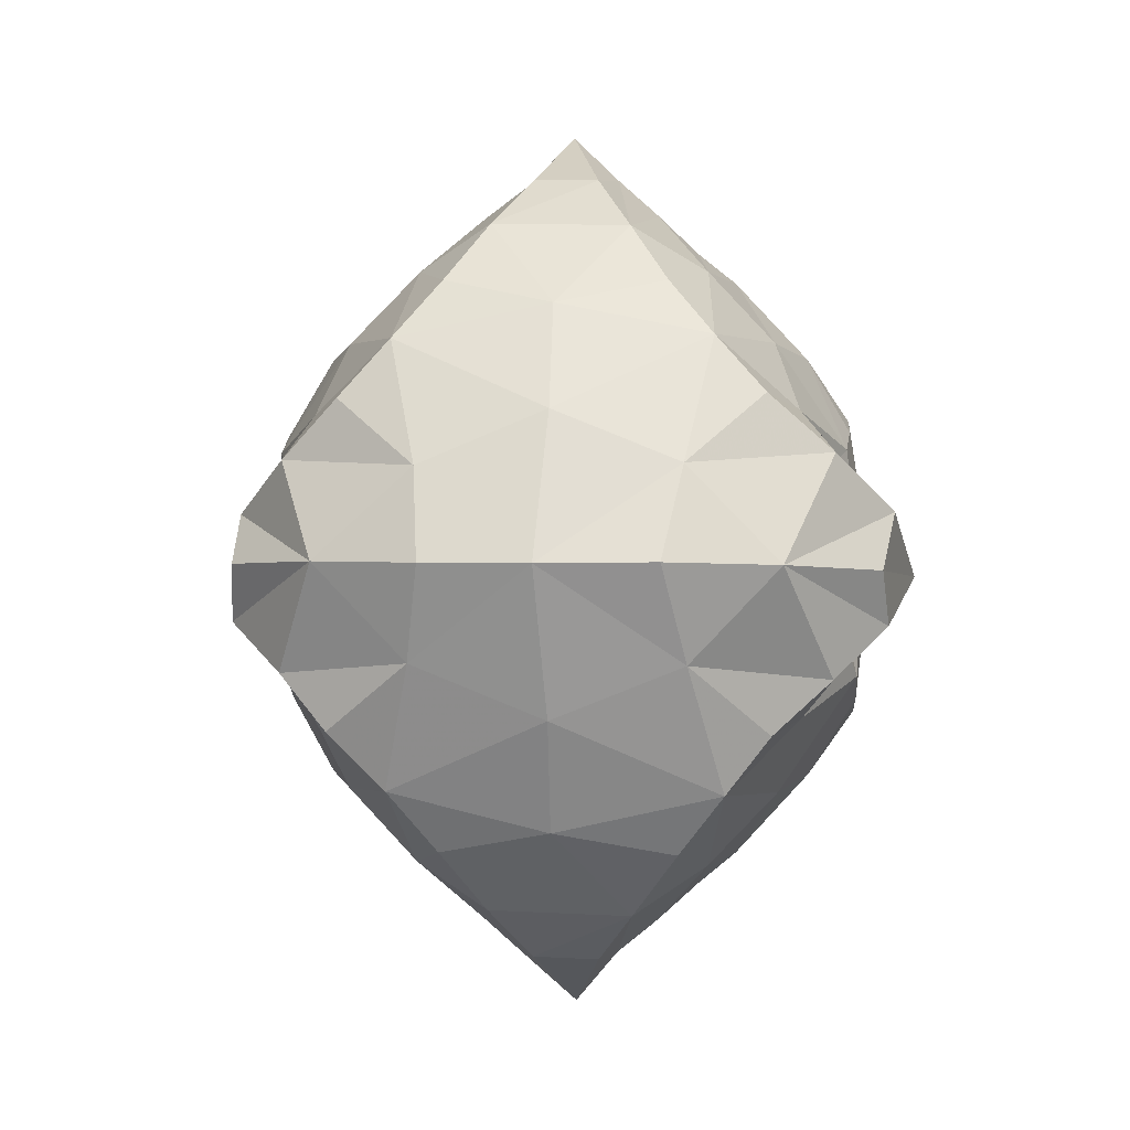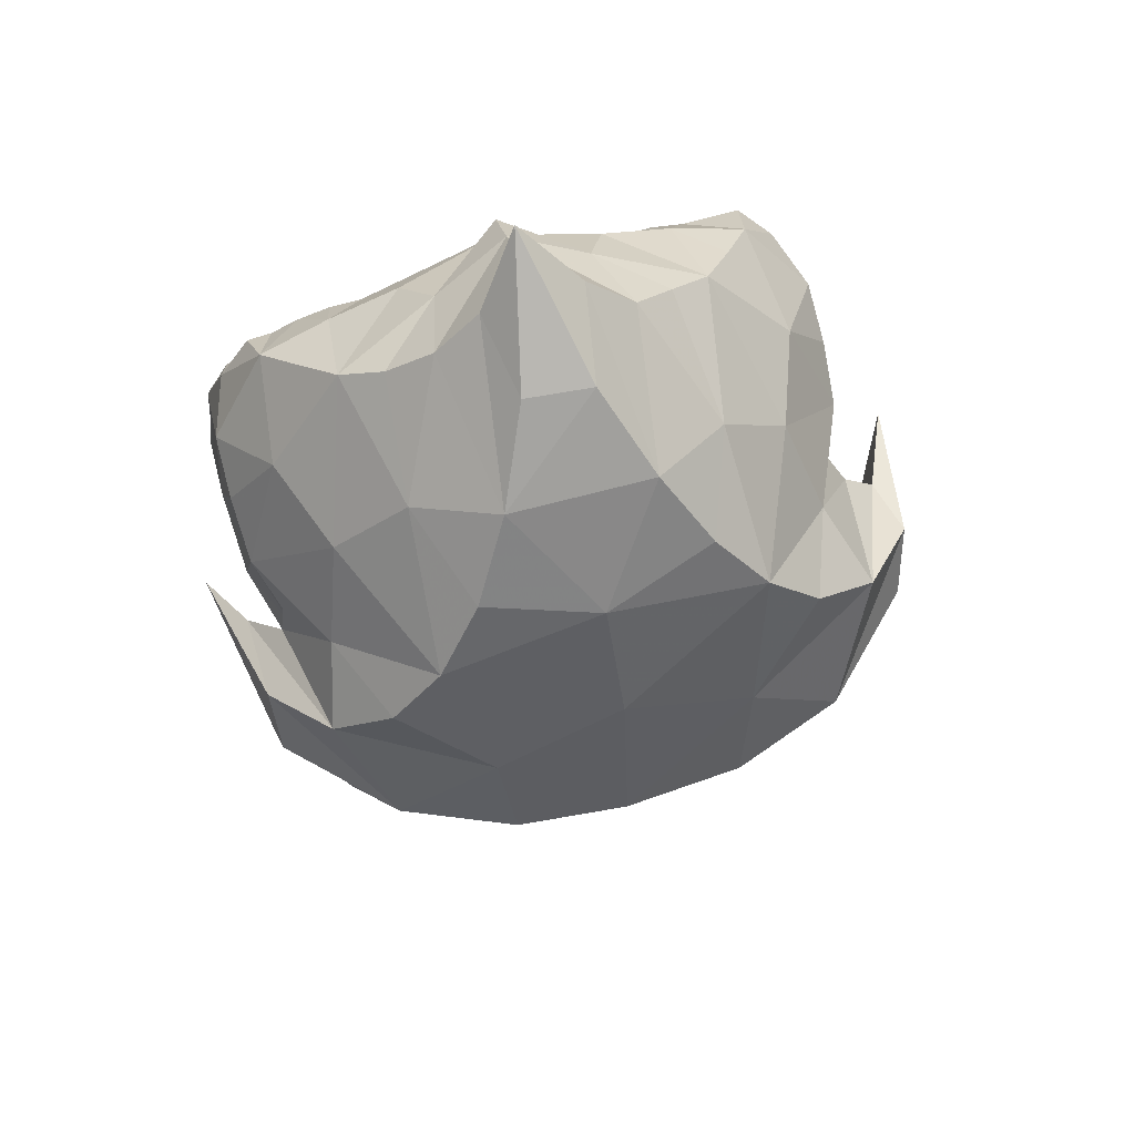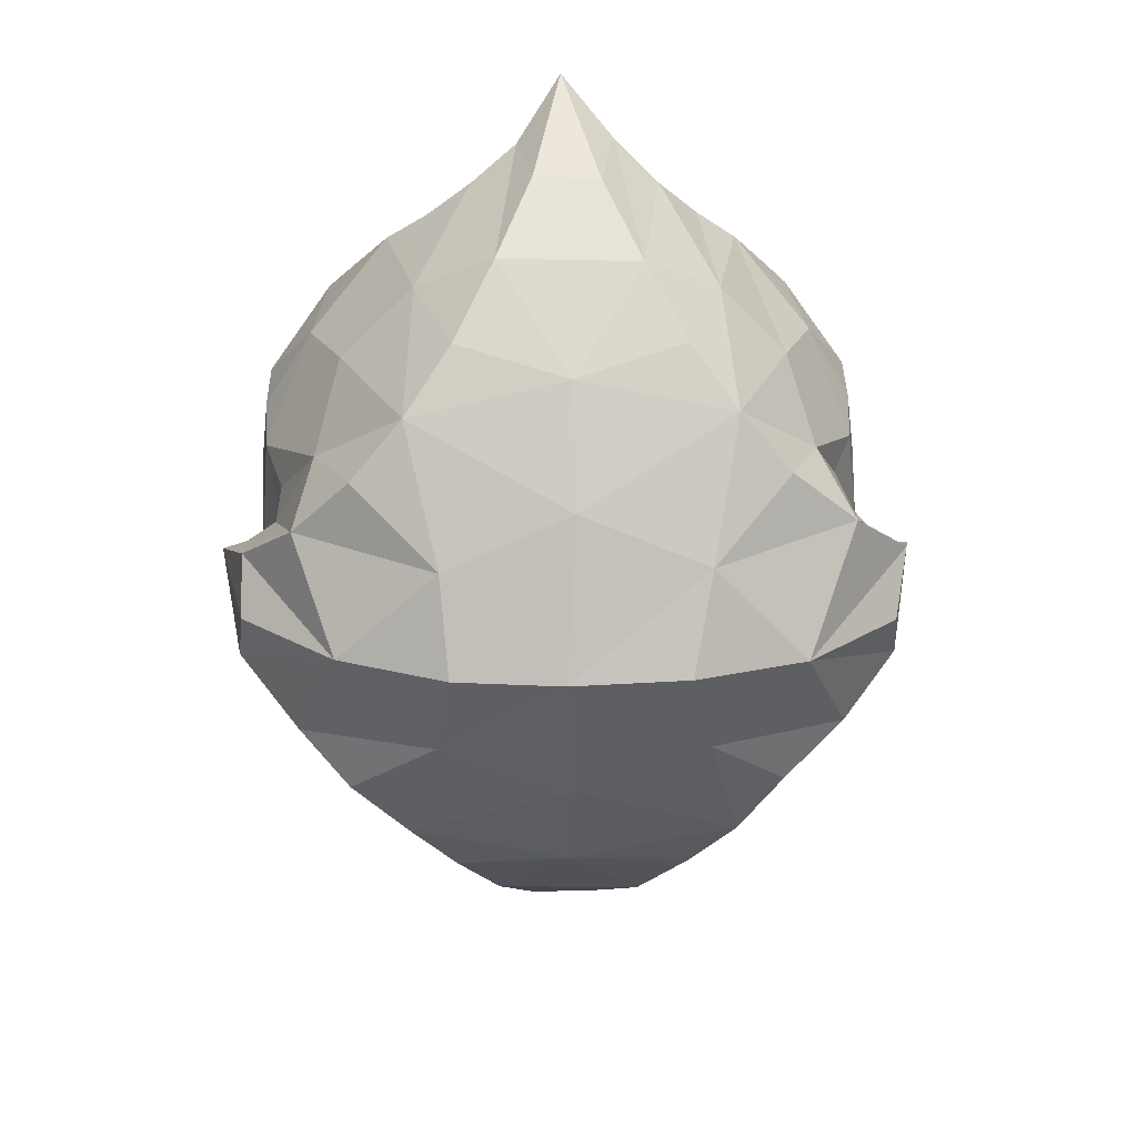
<metadata>
{"format":"obj","ext":"obj","renderer":"f3d","projection":"perspective","resolution":1024,"background":"white","views":[{"elev":-1.3,"azim":-175.1,"up":"+Z"},{"elev":71.5,"azim":164.6,"up":"+Z"},{"elev":24.5,"azim":178.3,"up":"+Z"}]}
</metadata>
<code>
v  -0.008143  0  0.2818
v  0.5767  0  0.3309
v  0.5763  0  -0.3186
v  -0.577  0  -0.3402
v  -0.5585  0  0.3283
v  -0.8251  0.3939  -0.02496
v  0.8072  0.3826  -0.02433
v  0.1542  0  -0.01514
v  -0.1556  0  0.000679
v  -0.007134  0  -0.2891
v  -0.003955  0.1896  -1.067
v  -0.001846  0.2169  1.068
v  0.6718  0.4612  -0.2579
v  0.7189  0.05755  -0.001803
v  0.683  0.4687  0.2714
v  0.4072  0  -0.1307
v  0.4023  0  0.1417
v  -0.6648  0.4531  0.2735
v  -0.7135  0.05259  0.006909
v  -0.6865  0.463  -0.2597
v  -0.4094  0  -0.1429
v  -0.4051  0  0.1365
v  -0.3644  0.8842  0.5003
v  0.01086  1.156  -0.00841
v  0.3508  0.896  0.4969
v  0.3617  0.8949  -0.5059
v  -0.3851  0.891  -0.512
v  0.4006  0.2463  -0.6907
v  0.002761  0.001391  -0.5836
v  0.2974  0  -0.4192
v  -0.295  0  -0.427
v  -0.3996  0.2484  -0.6937
v  -0.12  0  -0.1898
v  -0.002522  0  0.000449
v  0.1484  0  -0.1962
v  0.1547  0  0.1917
v  -0.1475  0  0.1768
v  0.302  0  0.4463
v  -0.007118  0.001838  0.5992
v  0.4004  0.2742  0.7038
v  -0.4029  0.2587  0.6948
v  -0.2844  0  0.4349
v  0.6253  0.5944  -0.1298
v  0.6885  0.203  -0.3468
v  0.6892  0.02053  0.2002
v  0.6579  0.5914  0.1319
v  0.232  0  -0.04007
v  0.5075  0  0.2416
v  -0.6771  0.1907  0.3606
v  -0.6873  0.01398  -0.1975
v  -0.6199  0.5801  -0.1328
v  -0.5021  0  -0.2387
v  -0.2403  0  0.04171
v  -0.6286  0.8679  0.2395
v  0.5054  1.032  -0.000375
v  0.1522  0.6899  0.7815
v  0.6011  0.8873  -0.2449
v  -0.1706  0.6798  -0.7999
v  0.2125  0.322  -0.8492
v  0.000223  0  -0.3761
v  0.4502  0  -0.4062
v  -0.1424  0  -0.3596
v  -0.5399  0.1005  -0.5273
v  -0.1279  0  -0.1483
v  0.04132  0  0.003309
v  0.09174  0  -0.219
v  0.1218  0  0.1391
v  -0.09988  0  0.1995
v  0.1536  0  0.3541
v  -0.006722  0.1148  0.8147
v  0.5473  0.1116  0.5374
v  -0.2192  0.344  0.8484
v  -0.4339  0  0.4214
v  0.6251  0.5494  -0.2054
v  0.6453  0.06536  -0.3629
v  0.6306  0  0.2821
v  0.7311  0.5251  0.05716
v  0.1366  0  -0.03308
v  0.5445  0  0.2909
v  -0.6301  0.05656  0.3762
v  -0.6293  0  -0.28
v  -0.7432  0.5419  -0.08621
v  -0.5411  0  -0.2868
v  -0.1447  0  0.03875
v  -0.7636  0.7294  0.1141
v  0.7235  0.8207  -0.000899
v  0.06707  0.512  0.9136
v  0.7409  0.7335  -0.1314
v  -0.08079  0.4888  -0.9252
v  0.1121  0.2886  -0.9447
v  -0.005751  0  -0.2857
v  0.5131  0  -0.3686
v  -0.08719  0  -0.2585
v  -0.5601  0.02071  -0.4294
v  -0.08486  0  -0.06751
v  0.05546  0  -0.001313
v  0.05319  0  -0.199
v  0.09295  0  0.07102
v  -0.05191  0  0.1911
v  0.09167  0  0.258
v  -0.008509  0.2072  0.9203
v  0.5681  0.02753  0.4418
v  -0.1184  0.3132  0.9433
v  -0.4956  0  0.386
v  0.689  0.01861  -0.1996
v  0.6884  0.1966  0.3581
v  0.4997  0  -0.2354
v  0.2484  0  0.03591
v  -0.6639  0.5868  0.1401
v  -0.6767  0.01418  0.2093
v  -0.6858  0.1875  -0.3514
v  -0.2454  0  -0.03643
v  -0.4878  0  0.2442
v  -0.169  0.6916  0.7729
v  -0.5138  1.047  -0.01115
v  0.5996  0.8732  0.2292
v  0.1594  0.683  -0.789
v  -0.6226  0.8517  -0.2587
v  0.5507  0.0976  -0.5236
v  -0.000523  0.09649  -0.8028
v  0.1402  0  -0.3566
v  -0.4403  0  -0.4109
v  -0.2122  0.313  -0.851
v  -0.09145  0  -0.1874
v  -0.06597  0  -0.02005
v  0.1204  0  -0.1512
v  0.08559  0  0.1823
v  -0.1115  0  0.1458
v  0.4484  0  0.4242
v  0.007744  0  0.3799
v  0.2039  0.3435  0.8512
v  -0.5423  0.1012  0.5346
v  -0.1286  0  0.3523
v  0.7264  0.6042  -0.0975
v  0.6806  0.3301  -0.3127
v  0.7035  0.05344  0.09922
v  0.643  0.568  0.2086
v  0.3331  0  -0.08058
v  0.4564  0  0.1907
v  -0.6759  0.3217  0.3244
v  -0.7029  0.04847  -0.09605
v  -0.657  0.5595  -0.1775
v  -0.4647  0  -0.1872
v  -0.3413  0  0.07614
v  -0.4791  0.9092  0.369
v  0.2589  1.133  -0.006442
v  0.2449  0.8163  0.6354
v  0.4896  0.925  -0.3733
v  -0.2795  0.8066  -0.6501
v  0.3045  0.2793  -0.7613
v  0.003854  0  -0.4893
v  0.3728  0  -0.4299
v  -0.2205  0  -0.4138
v  -0.4665  0.1681  -0.6038
v  -0.1028  0  -0.1762
v  0.01561  0  0.01595
v  0.1296  0.000579  -0.2116
v  0.1086  0  0.1634
v  -0.1263  0.001  0.1883
v  0.2272  0  0.4225
v  -0.005988  0.01823  0.706
v  0.4761  0.1914  0.6186
v  -0.3101  0.2983  0.7655
v  -0.359  0  0.4432
v  0.4673  0.9209  0.3624
v  0.7236  0.7262  0.1146
v  -0.2569  1.138  -0.006716
v  -0.2606  0.808  0.6306
v  -0.08348  0.5238  0.9071
v  -0.4533  0  0.1894
v  -0.3309  0  -0.08763
v  -0.1435  0  -0.02807
v  -0.6879  0.3212  -0.3175
v  -0.6421  0.05502  -0.3648
v  -0.6966  0.04569  0.108
v  -0.6152  0  0.2887
v  -0.6205  0.5421  0.2184
v  -0.7368  0.5903  0.06298
v  0.3374  0  0.08636
v  0.1467  0  0.02987
v  0.4635  0  -0.1809
v  0.6906  0.3313  0.3236
v  0.6436  0.06087  0.3706
v  0.7058  0.05099  -0.1007
v  0.6319  0  -0.2781
v  0.07344  0.5035  -0.9181
v  0.2555  0.8096  -0.6465
v  -0.4874  0.8975  -0.3809
v  0.4784  0.1713  -0.6047
v  0.00345  0.01307  -0.6885
v  0.06954  0  -0.259
v  0.2237  0  -0.4044
v  -0.5068  0  -0.3789
v  -0.366  0  -0.432
v  -0.3091  0.2897  -0.7651
v  -0.05736  0  -0.2038
v  -0.1244  0.0035  -0.2013
v  -0.03953  0  0.005117
v  0.08959  0  -0.0811
v  0.1171  0  -0.1777
v  0.05405  0  0.1998
v  0.136  0  0.2048
v  -0.1184  0  0.1691
v  0.5134  0  0.3892
v  0.3762  0  0.4459
v  0.000843  0  0.4996
v  0.1009  0.3207  0.9338
v  0.3068  0.3219  0.7709
v  -0.4757  0.1797  0.6124
v  -0.2145  0  0.4084
v  0.5449  0  -0.2798
v  -0.5277  0  0.2927
v  -0.7321  0.8317  -0.01864
v  -0.7481  0.7409  -0.1412
v  0.5731  0.01263  -0.4288
v  0.000912  0.1792  -0.9142
v  -0.1118  0.291  -0.9346
v  -0.05461  0  0.000558
v  -0.1036  0  0.09002
v  0.01437  0  0.2855
v  -0.5593  0.01179  0.446
v  -0.0623  0  0.2535
v  -0.2237  0.07231  0.6271
v  0.7085  0.3921  0.006748
v  0.5104  0  0.003985
v  -0.7014  0.3826  0.001714
v  -0.5089  0  0.005192
v  -0.01261  1.023  0.3274
v  -0.008542  1.013  -0.3443
v  0.4993  0.557  -0.522
v  0.2262  0.0654  -0.6203
v  -0.2201  0.07712  -0.6166
v  -0.5014  0.5439  -0.5265
v  -0.2903  0  -0.2378
v  0.01295  0  -0.1478
v  0.1654  0.1509  -0.7352
v  0.2983  0  -0.2364
v  -0.01795  0  0.153
v  0.3008  0  0.2486
v  0.2265  0.08141  0.6296
v  0.4985  0.5727  0.52
v  -0.002528  0.8734  -0.597
v  -0.4967  0.5611  0.5149
v  -0.2964  0  0.2424
v  0.02963  0  0.1099
v  -0.008987  0.8798  0.5742
v  0.5614  0.6984  -0.3467
v  -0.3387  0.5504  -0.6965
v  0.3869  0.08406  0.5676
v  0.205  0  0.3156
v  0.6366  0.5538  0.01432
v  -0.388  0  -0.3003
v  -0.1339  4.5e-05  -0.5234
v  -0.03578  0  -0.08682
v  -0.5793  0.002622  -0.1156
v  0.293  1.034  -0.2207
v  -0.2604  0  0.1302
v  -0.3834  0  -0.01493
v  -0.7047  0.2447  0.1607
v  0.005516  0.02091  0.1942
v  -0.303  1.042  0.2079
v  -0.622  0.5408  0.008603
v  0.006523  0.02289  -0.2053
v  -0.555  0.6854  -0.3494
v  0.2519  0  0.1409
v  0.1396  0  0.5245
v  0.5544  0.7159  0.3407
v  0.7133  0.2569  -0.1513
v  -0.7093  0.2445  -0.154
v  -0.5719  0.002082  0.1272
v  0.2775  1.046  0.2048
v  -0.5535  0.7041  0.3452
v  -0.3087  1.03  -0.2252
v  0.577  0.3422  -0.4943
v  0.3387  0.5715  -0.6897
v  0.3934  0  -0.2984
v  0.3854  0.0612  -0.5566
v  0.1402  0  -0.5179
v  -0.374  0.07605  -0.5511
v  -0.1645  0.1574  -0.731
v  -0.5754  0.3326  -0.4955
v  -0.2016  0  -0.3108
v  -0.2543  0  -0.1424
v  0.03433  0.001429  -0.07845
v  0.2465  0  -0.1374
v  0.2026  0  -0.2966
v  -0.03309  0  0.07065
v  0.3967  0  0.3045
v  0.1656  0.1725  0.7425
v  0.3305  0.5878  0.686
v  0.5793  0.3522  0.5029
v  -0.5736  0.3455  0.4993
v  -0.3434  0.5821  0.6789
v  -0.3824  0  0.3075
v  -0.1991  0  0.2998
v  0.3859  0  -0.00024
v  0.5783  0.002605  0.1205
v  0.5767  0.002105  -0.1181
v  0.7137  0.2517  0.1594
v  -0.1356  0  0.5142
v  -0.3801  0.07085  0.5658
v  -0.173  0.1654  0.744
v  0.000188  0.1806  -0.3814
v  0.4026  0.3719  -0.0351
v  0.1712  0.3281  0.3232
v  -0.2094  0.1881  -0.00402
v  -0.158  0.6783  0.2242
v  0.2035  0.1862  0.003269
v  -0.3724  0.393  0.03834
v  0.2145  0.7318  0.2388
v  -0.4701  0.2519  0.2994
v  -0.006082  0.5088  0.6088
v  0.001959  0.5025  -0.3323
v  0.2661  0.4487  0.4382
v  0.1301  0.1898  0.1538
v  -0.000954  0.4925  -0.6315
v  0.4359  0.7756  0.03296
v  -0.4017  0.7726  -0.005223
v  0.000132  0.1693  0.3773
v  0.4783  0.258  0.3055
v  0.0972  0.5329  0.105
v  0.2701  0.2655  -0.3491
v  -0.2374  0.328  -0.2695
v  -0.4295  0.5232  0.1569
v  -0.0248  0.2807  -0.5579
v  -0.1958  0.6894  -0.4292
v  -0.3343  0.1866  -0.1333
v  -0.1385  0.1909  0.1447
v  -0.0297  0.2811  0.5685
v  -0.2155  0.268  0.3876
v  0.2159  0.7475  -0.2631
v  0.3436  0.2239  -0.1205
v  -0.09114  0.9007  -0.04341
v  -0.304  0.3794  -0.4419
v  0.3814  0.1931  0.1872
v  -0.0336  0.1972  0.005856
v  -0.3311  0.239  0.1545
v  -0.4671  0.5414  -0.1478
v  -0.122  0.186  -0.1476
v  -0.2395  0.412  0.5387
v  0.174  0.1907  -0.1566
v  0.475  0.5508  0.1482
v  -0.4936  0.2188  -0.3058
v  0.4958  0.2306  -0.3048
v  0.2243  0.3828  -0.5475
v  -0.202  0.5777  -0.09172
v  -0.1648  0.4698  0.2389
v  0.0743  0.3984  -0.00192
v  0.4143  0.5023  -0.2423
v  0.1692  0.4303  -0.1689
f 241 15 291
f 200 126 285
f 228 25 246
f 164 73 301
f 147 25 290
f 48 139 288
f 25 147 246
f 74 43 247
f 7 88 134
f 149 27 248
f 219 53 128
f 15 224 299
f 227 22 258
f 19 175 270
f 76 2 183
f 125 95 218
f 103 72 114
f 228 24 271
f 195 123 248
f 20 173 281
f 35 200 285
f 59 120 236
f 31 153 253
f 241 25 267
f 33 234 283
f 189 119 274
f 230 13 247
f 229 27 242
f 31 194 252
f 16 225 298
f 52 143 252
f 110 80 176
f 40 208 290
f 211 61 107
f 235 35 263
f 206 39 266
f 32 232 280
f 75 119 215
f 10 97 191
f 226 18 259
f 37 203 257
f 113 170 270
f 43 77 134
f 20 142 262
f 13 74 247
f 22 170 294
f 5 80 221
f 225 16 296
f 95 64 112
f 23 168 293
f 233 27 264
f 222 68 133
f 40 241 291
f 28 189 274
f 150 28 275
f 34 156 284
f 30 231 278
f 149 58 242
f 213 6 214
f 29 190 280
f 130 100 220
f 240 40 249
f 218 9 219
f 21 171 283
f 27 188 264
f 120 190 236
f 226 19 269
f 28 231 277
f 228 23 261
f 2 102 183
f 16 237 285
f 224 15 251
f 36 202 250
f 203 37 287
f 168 23 246
f 15 182 291
f 223 41 302
f 134 57 43
f 117 187 242
f 27 229 273
f 159 37 295
f 105 75 185
f 65 156 245
f 177 18 262
f 107 181 298
f 210 42 300
f 98 67 108
f 238 36 245
f 35 157 263
f 2 76 79
f 3 75 215
f 81 4 174
f 14 225 297
f 23 228 246
f 148 57 256
f 185 3 211
f 153 31 282
f 4 81 83
f 67 65 245
f 178 51 82
f 18 177 272
f 148 26 247
f 7 77 166
f 119 61 215
f 203 128 257
f 14 184 298
f 42 244 294
f 7 86 88
f 27 233 248
f 21 143 255
f 232 32 279
f 16 181 276
f 83 122 193
f 216 11 217
f 155 64 254
f 74 13 251
f 123 195 280
f 10 91 93
f 198 34 254
f 172 53 84
f 234 33 282
f 38 240 249
f 99 1 201
f 129 71 204
f 147 56 246
f 38 239 250
f 8 78 199
f 8 96 98
f 34 238 245
f 139 17 288
f 39 161 289
f 13 224 251
f 163 72 302
f 80 132 221
f 217 58 123
f 12 87 207
f 12 101 103
f 209 41 301
f 184 14 268
f 39 206 300
f 21 234 252
f 23 243 272
f 162 71 249
f 29 151 278
f 225 14 298
f 192 121 286
f 176 5 212
f 186 58 89
f 182 15 299
f 43 46 77
f 25 165 267
f 36 158 245
f 42 210 295
f 76 45 79
f 45 48 79
f 77 7 134
f 151 29 253
f 4 94 174
f 231 28 236
f 34 235 254
f 124 66 196
f 81 50 83
f 50 52 83
f 225 17 297
f 90 59 117
f 51 142 264
f 154 63 279
f 37 244 295
f 220 1 222
f 88 57 134
f 86 55 88
f 55 57 88
f 4 83 193
f 122 63 193
f 118 188 273
f 40 162 249
f 232 31 253
f 177 109 272
f 178 85 54
f 100 127 201
f 91 60 93
f 60 62 93
f 141 19 255
f 100 69 127
f 158 67 245
f 208 131 290
f 35 237 286
f 69 160 250
f 194 31 279
f 189 28 277
f 96 65 98
f 65 67 98
f 30 192 286
f 132 73 221
f 232 29 280
f 58 117 242
f 162 40 291
f 187 26 242
f 43 74 251
f 215 61 92
f 101 70 103
f 70 72 103
f 234 31 252
f 38 205 288
f 133 210 300
f 44 75 105
f 183 102 71
f 75 3 185
f 135 44 268
f 143 21 252
f 211 92 61
f 82 6 178
f 108 47 180
f 79 129 204
f 109 51 178
f 49 80 110
f 174 94 63
f 80 5 176
f 67 158 265
f 146 24 256
f 112 53 172
f 86 7 166
f 212 104 73
f 234 21 283
f 114 56 169
f 54 85 115
f 238 37 260
f 77 46 116
f 71 162 291
f 144 22 257
f 117 58 186
f 24 229 256
f 82 51 118
f 27 149 242
f 75 44 119
f 59 90 120
f 191 97 66
f 193 63 94
f 192 30 278
f 152 61 277
f 83 52 122
f 34 198 287
f 217 89 58
f 126 200 284
f 93 62 124
f 64 95 125
f 181 16 298
f 199 78 47
f 128 203 287
f 29 231 236
f 127 68 201
f 244 42 295
f 219 84 53
f 165 25 271
f 79 48 129
f 69 100 130
f 22 244 257
f 207 87 56
f 209 132 292
f 224 13 268
f 80 49 132
f 239 36 250
f 222 99 68
f 30 237 276
f 223 42 301
f 121 60 191
f 28 230 275
f 21 227 258
f 19 226 259
f 77 116 166
f 201 68 99
f 183 71 106
f 36 238 260
f 131 70 207
f 131 208 289
f 3 92 211
f 41 243 293
f 226 20 262
f 144 53 258
f 197 33 263
f 78 8 180
f 196 66 97
f 153 62 253
f 175 19 259
f 174 63 111
f 22 144 258
f 87 12 169
f 13 230 274
f 181 107 276
f 26 230 247
f 84 9 172
f 230 26 275
f 93 124 196
f 229 24 273
f 231 29 278
f 91 10 191
f 191 66 121
f 17 179 265
f 62 153 282
f 24 228 261
f 18 243 292
f 126 65 199
f 64 155 283
f 195 32 280
f 154 32 281
f 199 47 126
f 23 145 261
f 240 38 266
f 138 47 296
f 142 20 264
f 28 150 236
f 180 47 78
f 160 69 266
f 167 24 261
f 204 71 102
f 207 56 131
f 26 229 242
f 210 133 295
f 39 223 302
f 160 38 250
f 243 41 292
f 169 56 87
f 170 113 294
f 156 34 245
f 200 35 284
f 244 37 257
f 116 55 166
f 55 86 166
f 142 51 262
f 121 192 278
f 63 154 281
f 103 114 169
f 12 103 169
f 18 226 262
f 188 27 273
f 82 118 214
f 140 49 259
f 95 112 172
f 9 95 172
f 170 22 270
f 229 26 256
f 26 148 256
f 111 50 174
f 50 81 174
f 116 165 271
f 202 36 260
f 159 68 260
f 18 140 259
f 157 66 263
f 178 54 109
f 6 85 178
f 37 159 260
f 139 48 297
f 98 108 180
f 8 98 180
f 33 235 263
f 89 11 186
f 115 85 213
f 14 136 299
f 224 14 299
f 106 45 183
f 45 76 183
f 106 182 299
f 173 20 269
f 111 173 269
f 90 117 186
f 11 90 186
f 26 187 275
f 24 167 273
f 158 36 265
f 233 32 248
f 32 195 248
f 59 150 275
f 30 152 277
f 231 30 277
f 10 93 196
f 96 8 199
f 60 91 191
f 235 33 254
f 33 155 254
f 94 4 193
f 20 233 264
f 29 232 253
f 205 38 249
f 36 239 265
f 239 17 265
f 97 10 196
f 227 21 255
f 155 33 283
f 19 227 255
f 143 52 255
f 2 79 204
f 101 12 207
f 65 96 199
f 190 29 236
f 150 59 236
f 1 100 201
f 15 137 251
f 145 54 261
f 171 21 258
f 39 240 266
f 38 160 266
f 102 2 204
f 15 241 267
f 208 40 289
f 137 15 267
f 46 137 267
f 212 73 113
f 5 104 212
f 70 101 207
f 14 224 268
f 13 135 268
f 72 163 293
f 179 17 296
f 20 226 269
f 19 141 269
f 107 105 211
f 105 185 211
f 113 110 212
f 110 176 212
f 85 6 213
f 6 82 214
f 118 115 214
f 115 213 214
f 92 3 215
f 120 90 216
f 90 11 216
f 11 89 217
f 123 120 217
f 120 216 217
f 95 9 218
f 9 84 219
f 128 125 219
f 125 218 219
f 100 1 220
f 221 73 104
f 104 5 221
f 1 99 222
f 133 130 222
f 130 220 222
f 41 163 302
f 161 39 302
f 42 164 301
f 41 223 301
f 223 39 300
f 42 223 300
f 17 139 297
f 136 14 297
f 227 19 270
f 22 227 270
f 24 146 271
f 25 228 271
f 243 18 272
f 145 23 272
f 230 28 274
f 135 13 274
f 237 16 276
f 152 30 276
f 32 154 279
f 31 232 279
f 233 20 281
f 32 233 281
f 31 234 282
f 33 197 282
f 35 235 284
f 235 34 284
f 237 35 285
f 138 16 285
f 237 30 286
f 157 35 286
f 238 34 287
f 37 238 287
f 239 38 288
f 17 239 288
f 40 240 289
f 240 39 289
f 241 40 290
f 25 241 290
f 140 18 292
f 41 209 292
f 243 23 293
f 163 41 293
f 244 22 294
f 164 42 294
f 16 138 296
f 17 225 296
f 56 114 246
f 114 168 246
f 43 57 247
f 57 148 247
f 123 58 248
f 58 149 248
f 71 129 249
f 129 205 249
f 127 69 250
f 202 127 250
f 137 46 251
f 46 43 251
f 122 52 252
f 194 122 252
f 62 60 253
f 60 151 253
f 64 125 254
f 125 198 254
f 52 50 255
f 50 141 255
f 57 55 256
f 55 146 256
f 128 53 257
f 53 144 257
f 53 112 258
f 112 171 258
f 49 110 259
f 110 175 259
f 68 127 260
f 127 202 260
f 54 115 261
f 115 167 261
f 51 109 262
f 109 177 262
f 66 124 263
f 124 197 263
f 188 118 264
f 118 51 264
f 108 67 265
f 179 108 265
f 69 130 266
f 130 206 266
f 165 116 267
f 116 46 267
f 44 105 268
f 105 184 268
f 141 50 269
f 50 111 269
f 175 110 270
f 110 113 270
f 146 55 271
f 55 116 271
f 54 145 272
f 109 54 272
f 167 115 273
f 115 118 273
f 119 44 274
f 44 135 274
f 117 59 275
f 187 117 275
f 107 61 276
f 61 152 276
f 61 119 277
f 119 189 277
f 151 60 278
f 60 121 278
f 63 122 279
f 122 194 279
f 190 120 280
f 120 123 280
f 173 111 281
f 111 63 281
f 124 62 282
f 197 124 282
f 112 64 283
f 171 112 283
f 156 65 284
f 65 126 284
f 126 47 285
f 47 138 285
f 121 66 286
f 66 157 286
f 198 125 287
f 125 128 287
f 129 48 288
f 205 129 288
f 161 70 289
f 70 131 289
f 131 56 290
f 56 147 290
f 182 106 291
f 106 71 291
f 132 49 292
f 49 140 292
f 114 72 293
f 168 114 293
f 113 73 294
f 73 164 294
f 133 68 295
f 68 159 295
f 47 108 296
f 108 179 296
f 48 45 297
f 45 136 297
f 184 105 298
f 105 107 298
f 136 45 299
f 45 106 299
f 206 130 300
f 130 133 300
f 73 132 301
f 132 209 301
f 72 70 302
f 70 161 302

</code>
